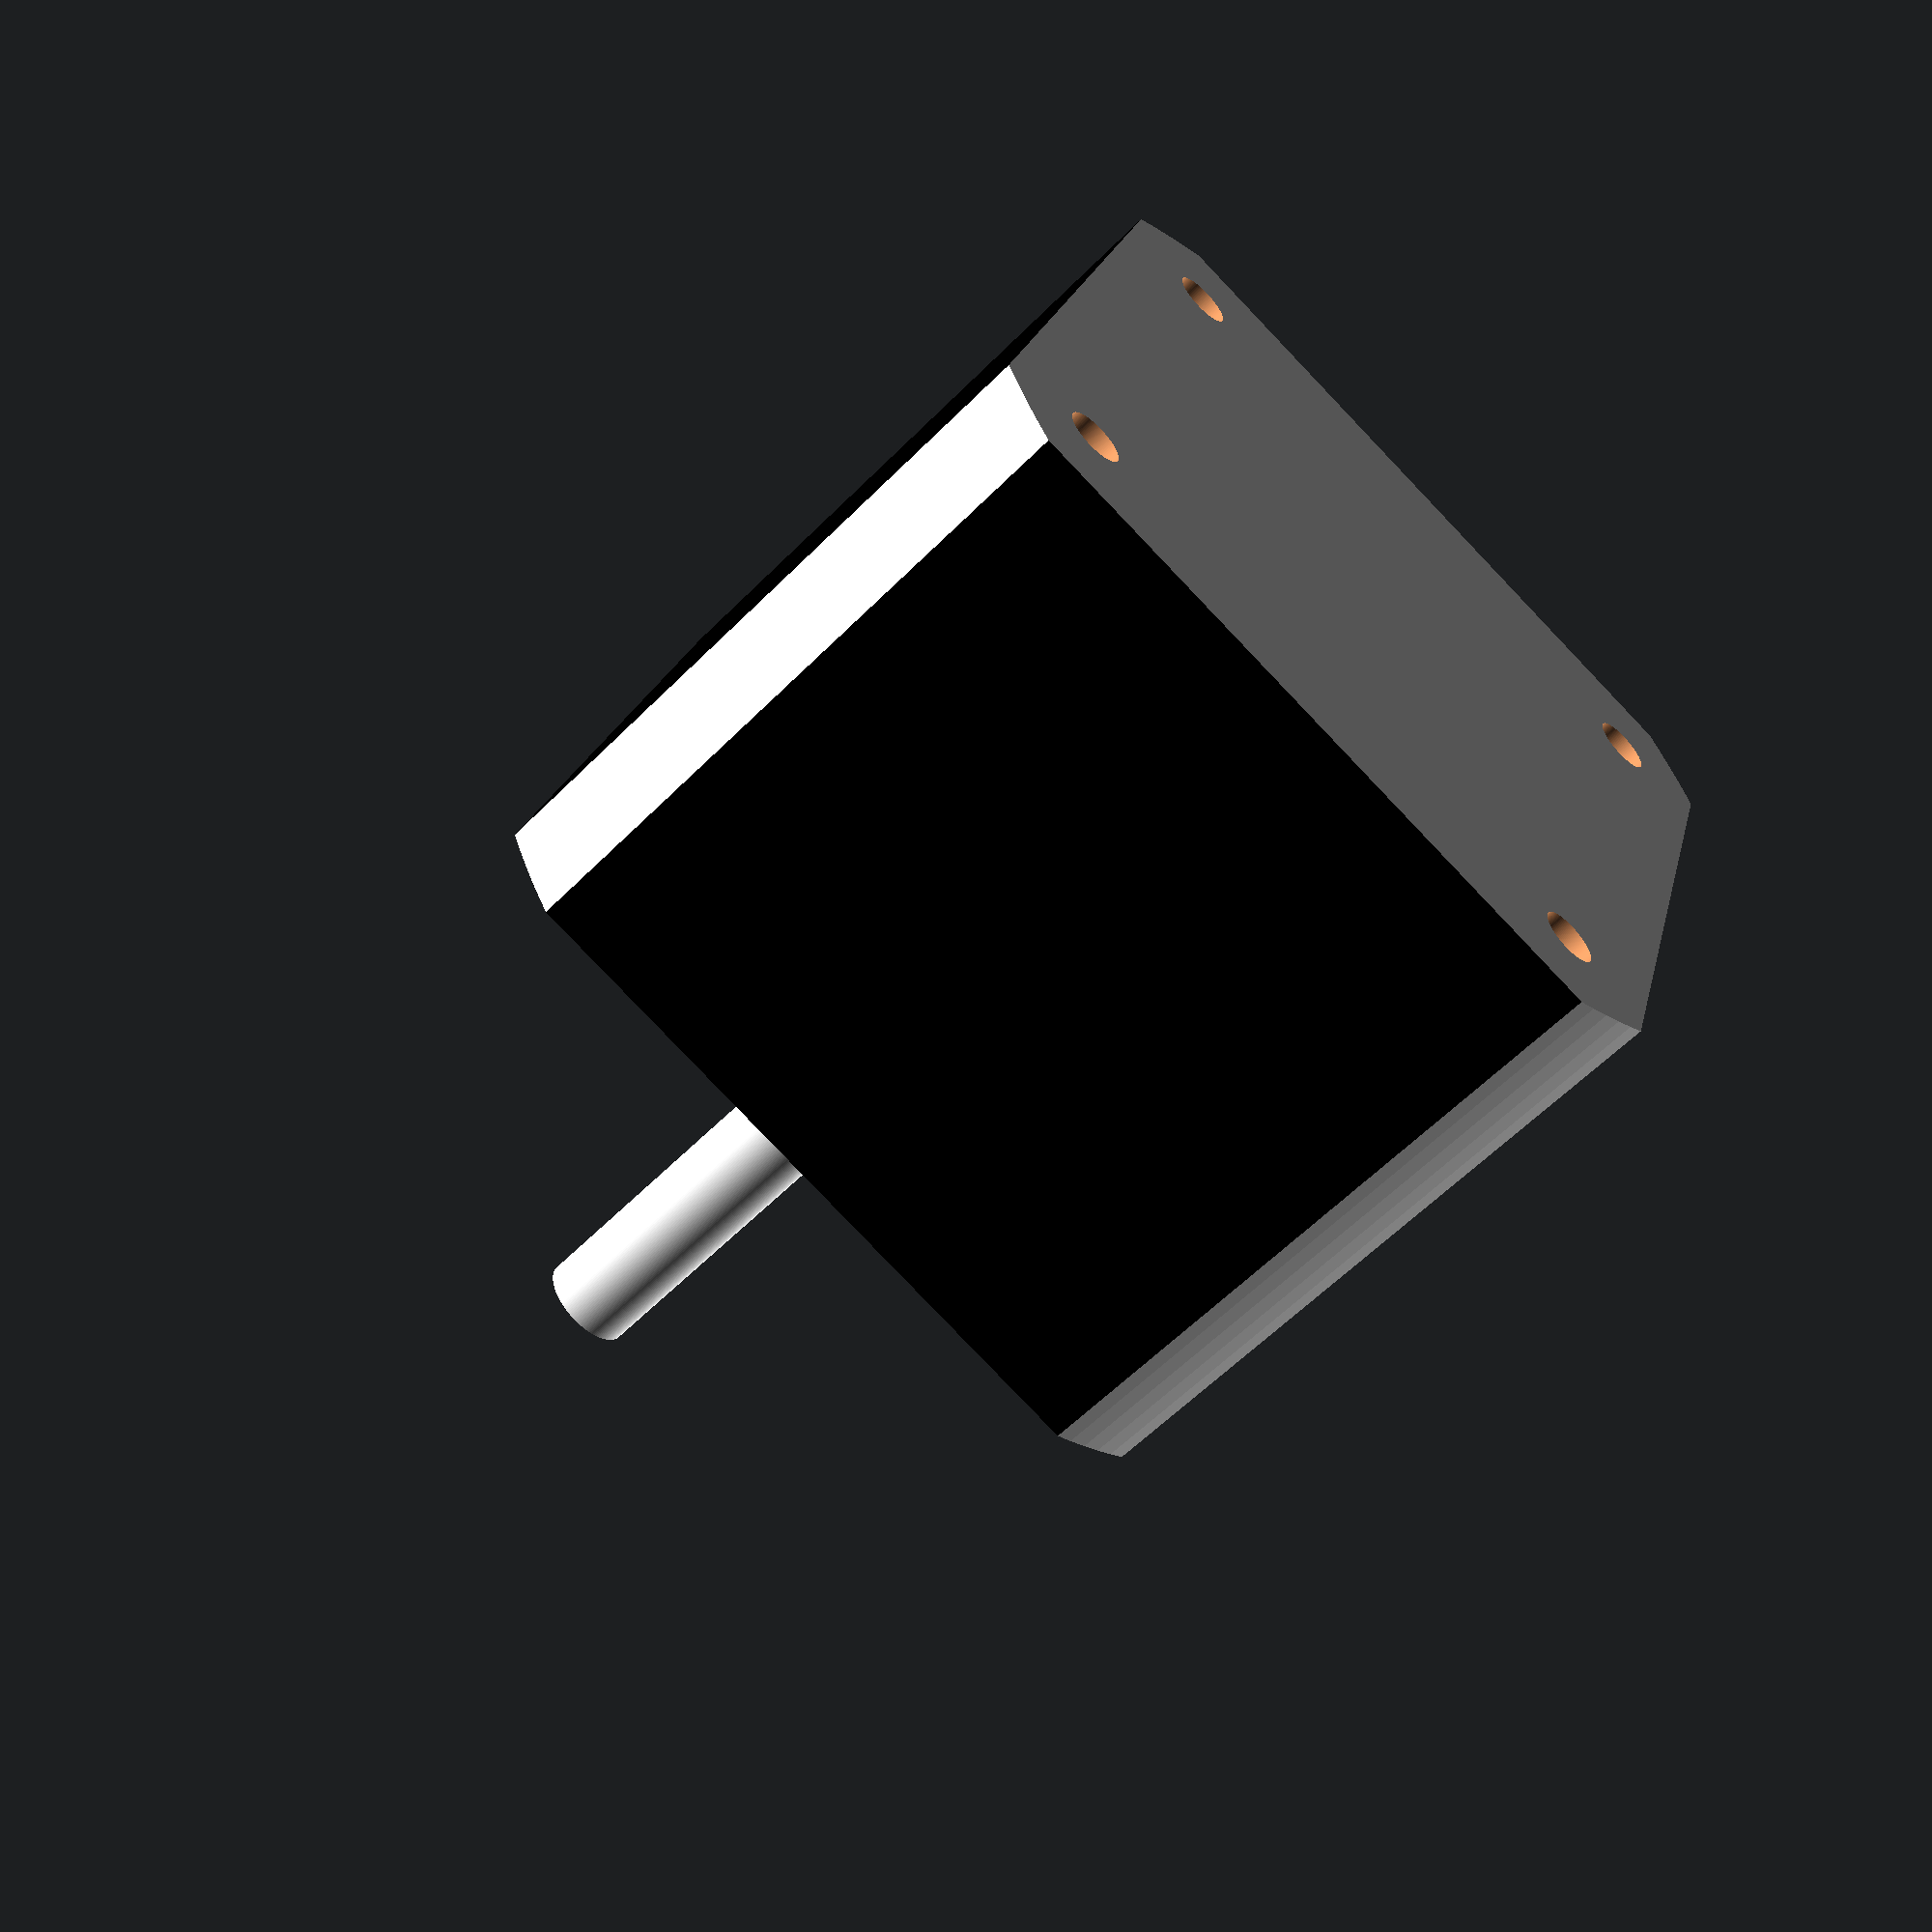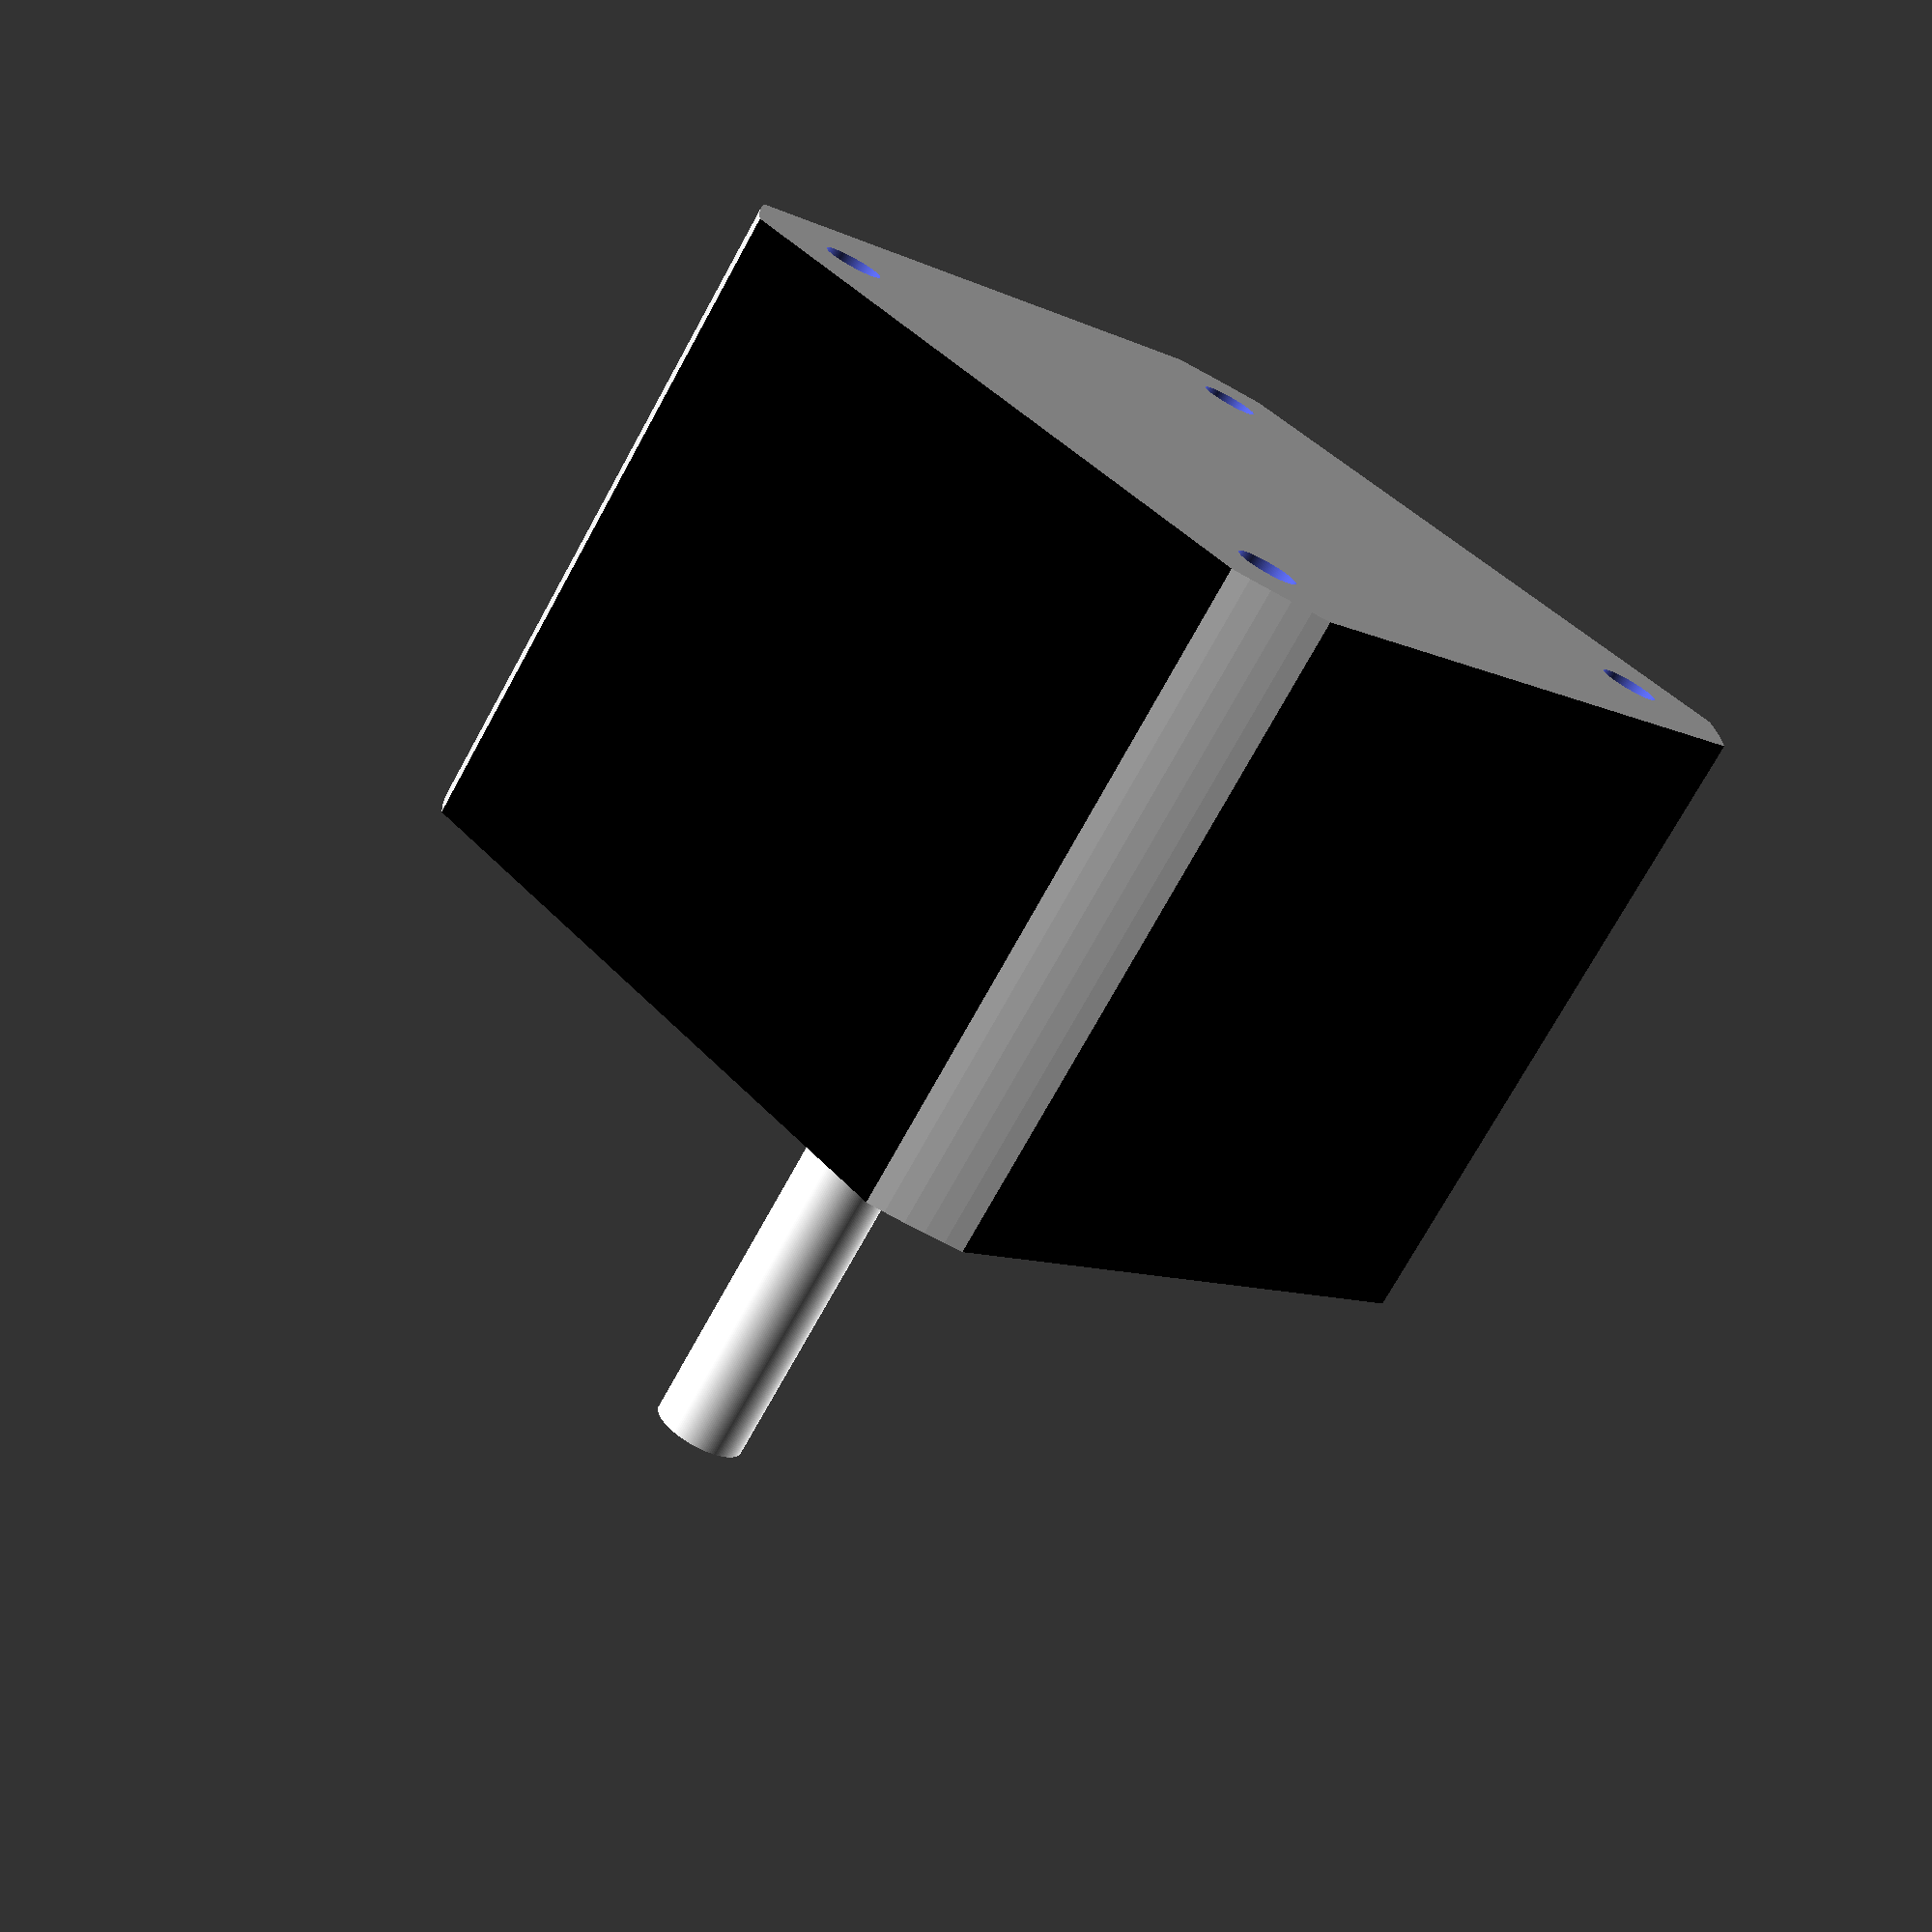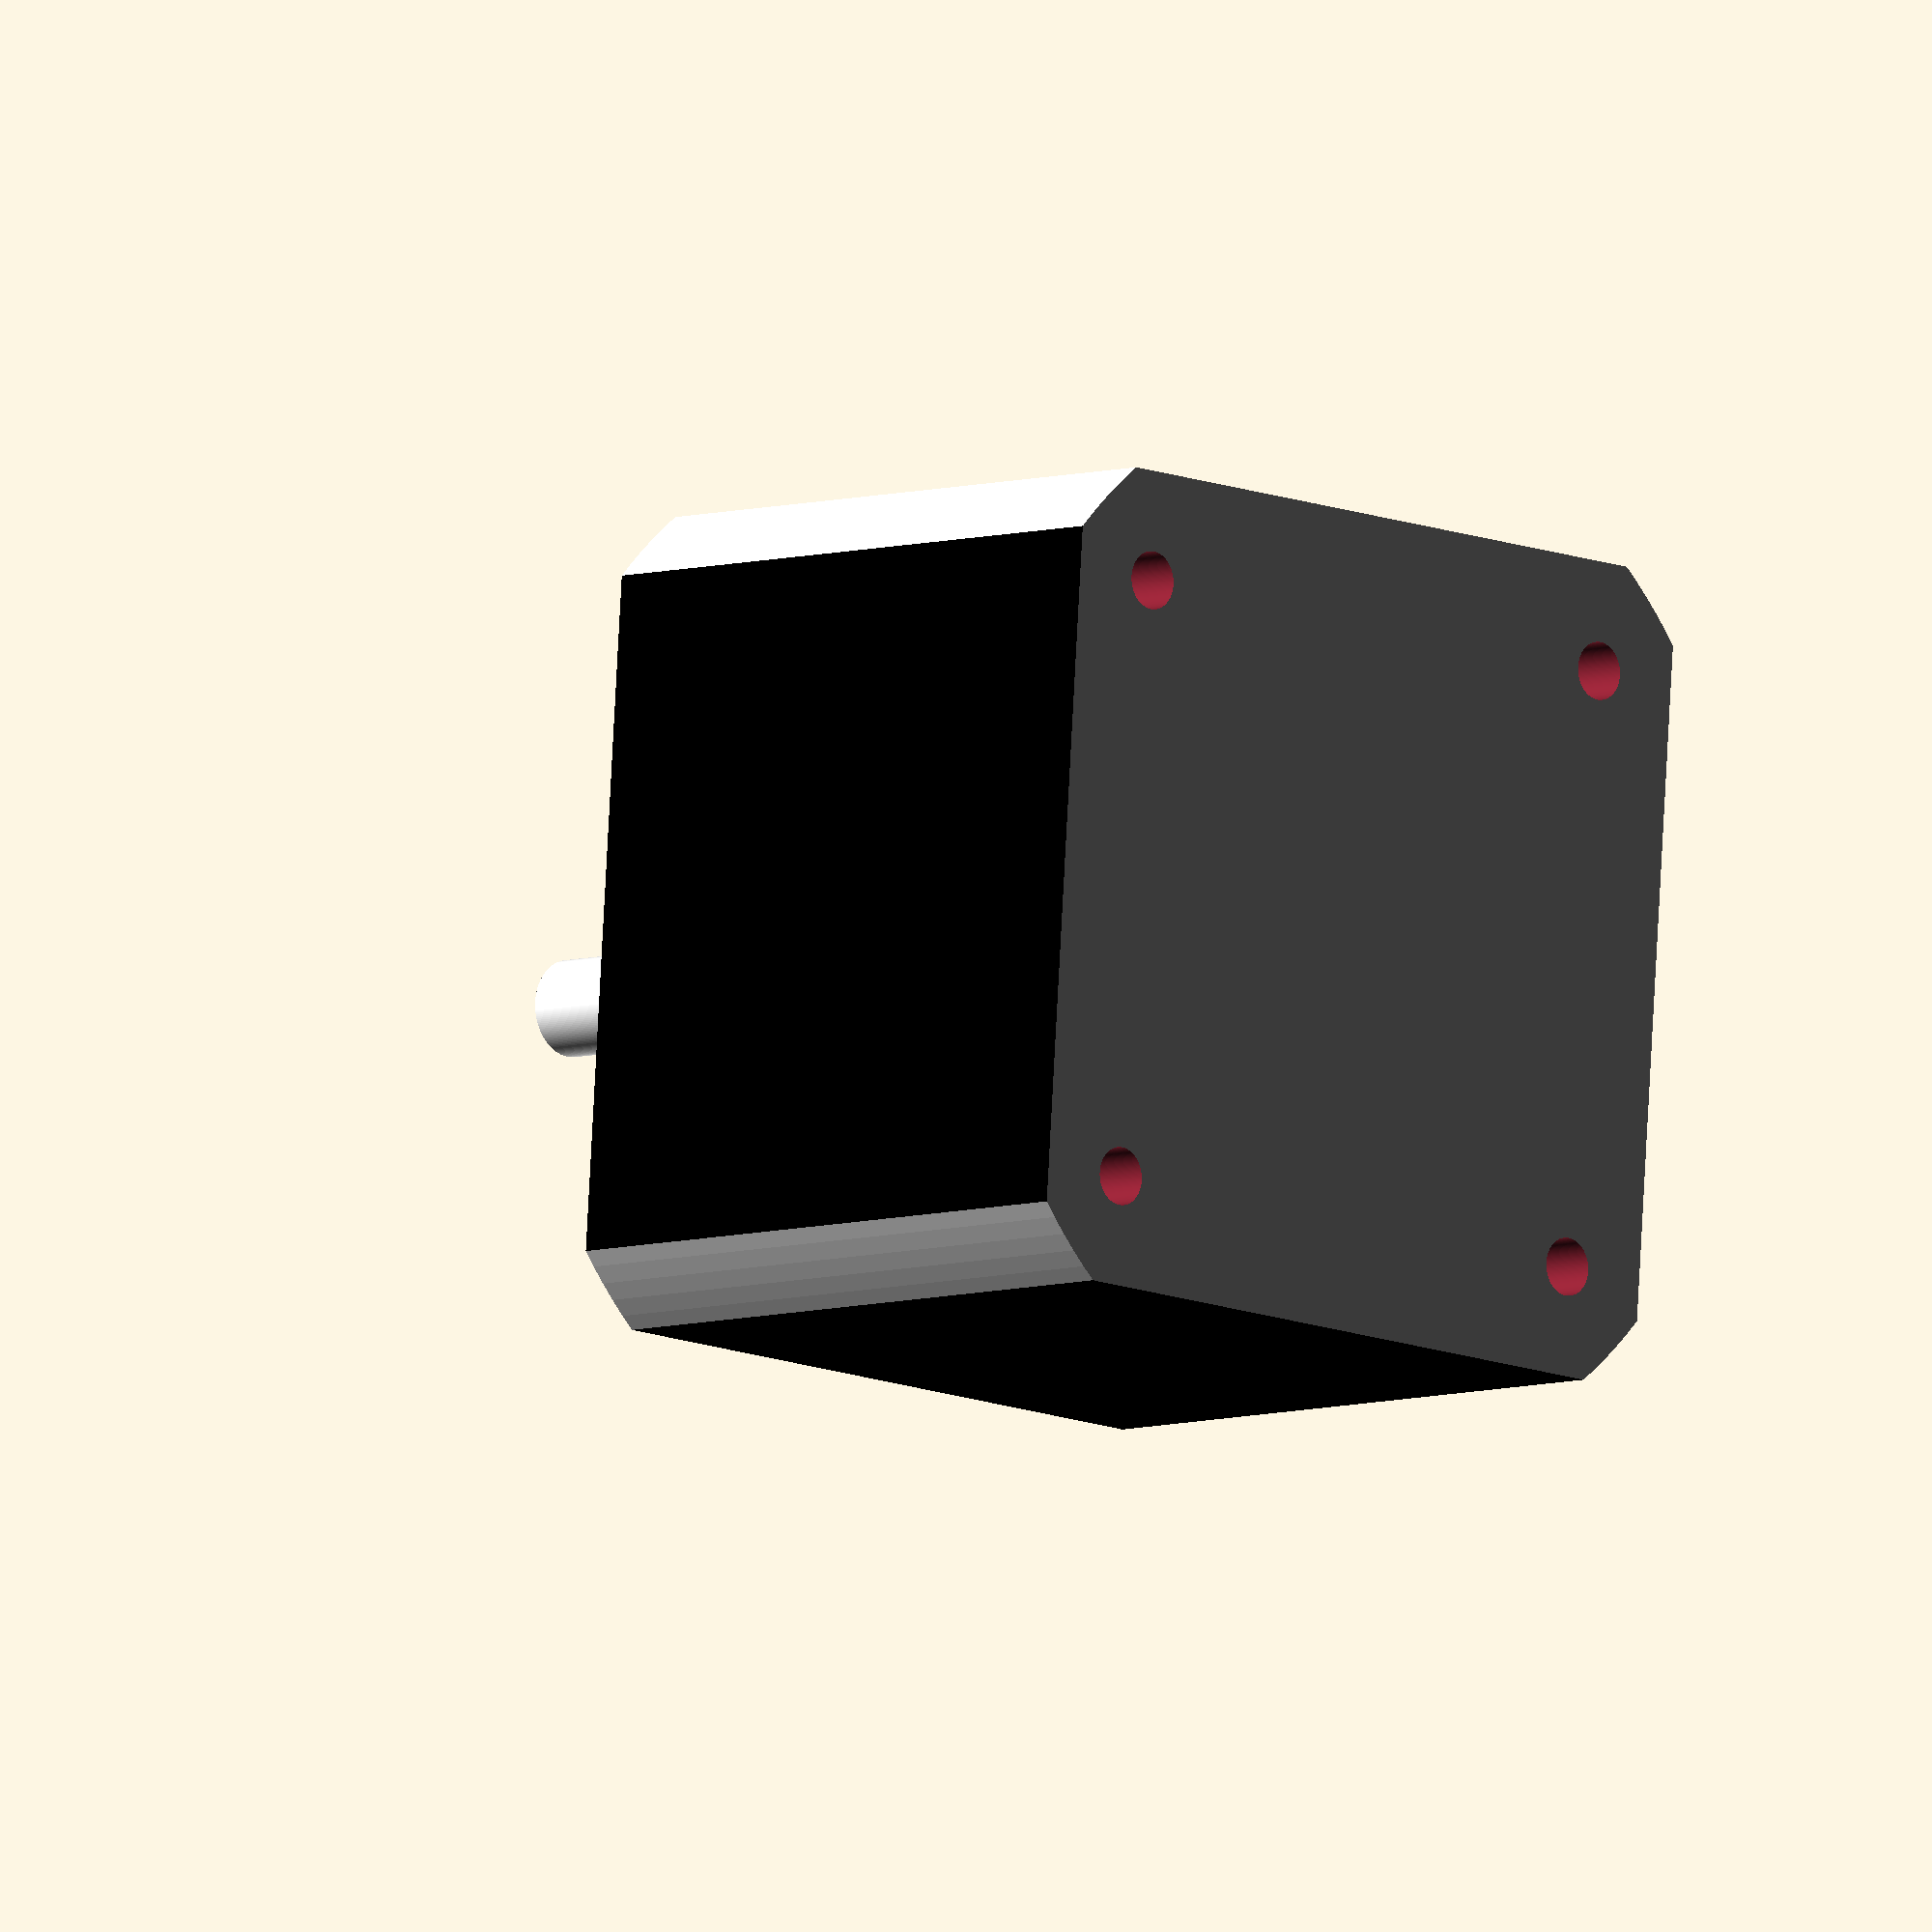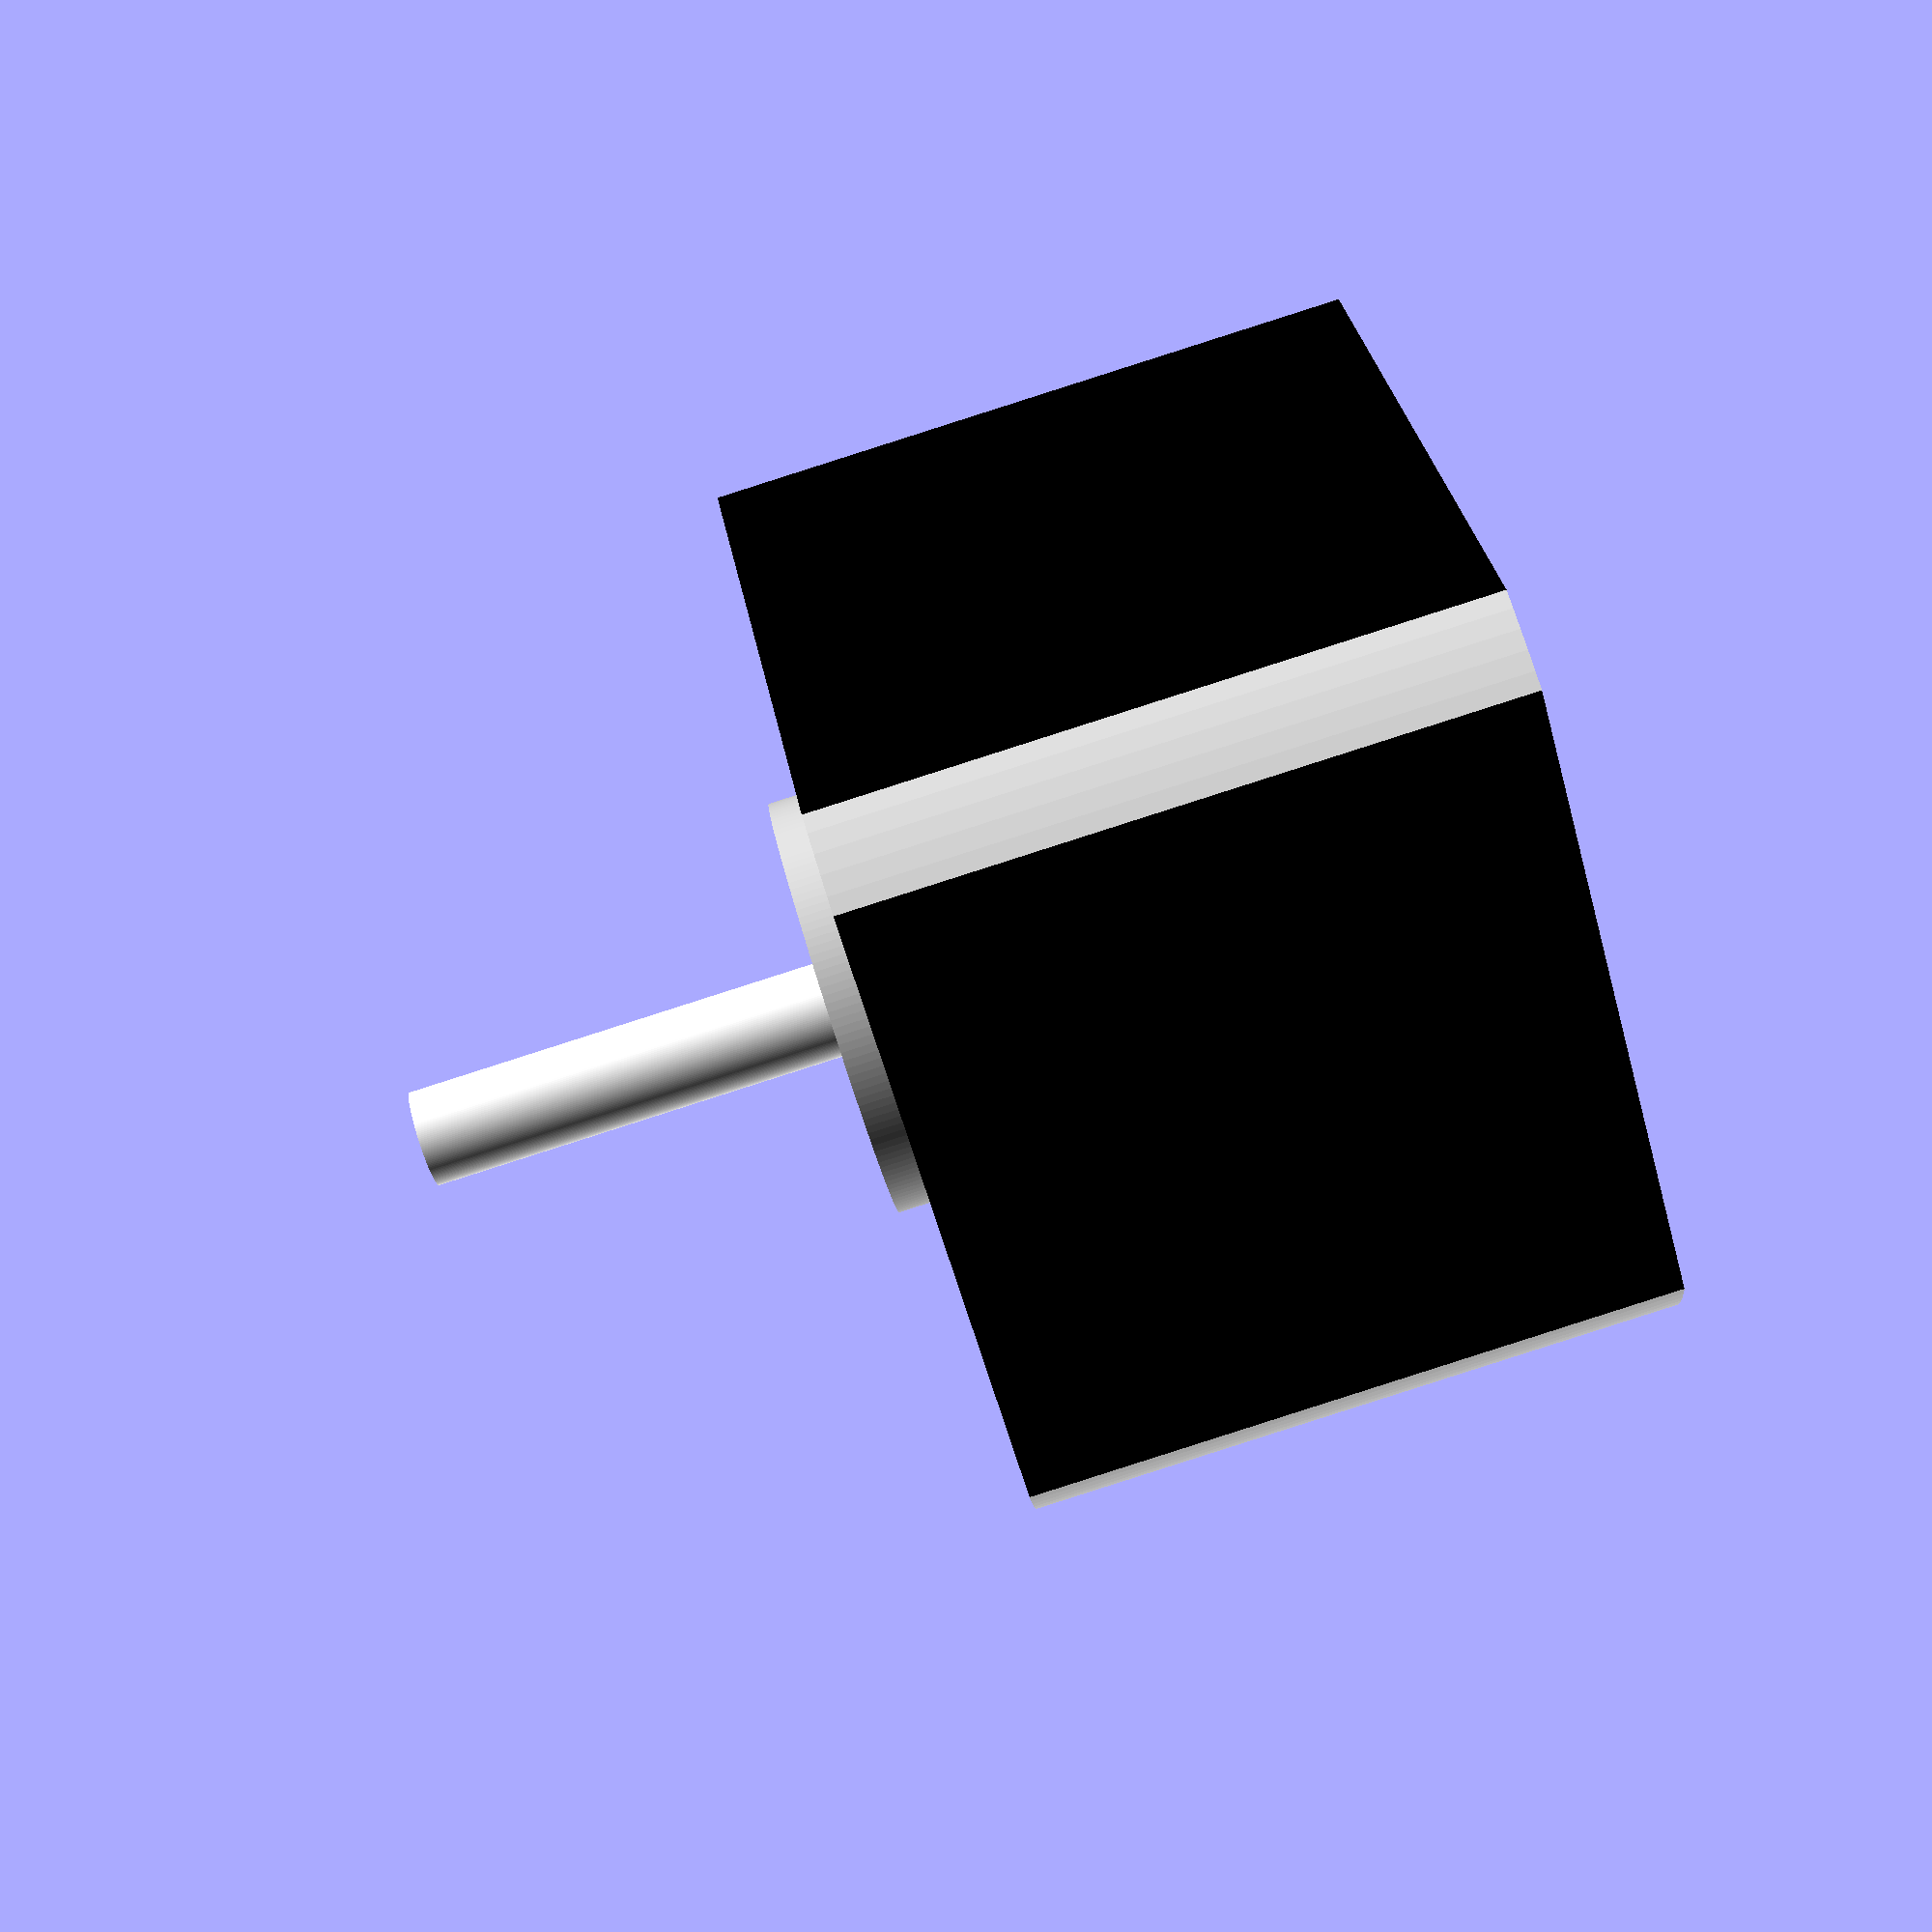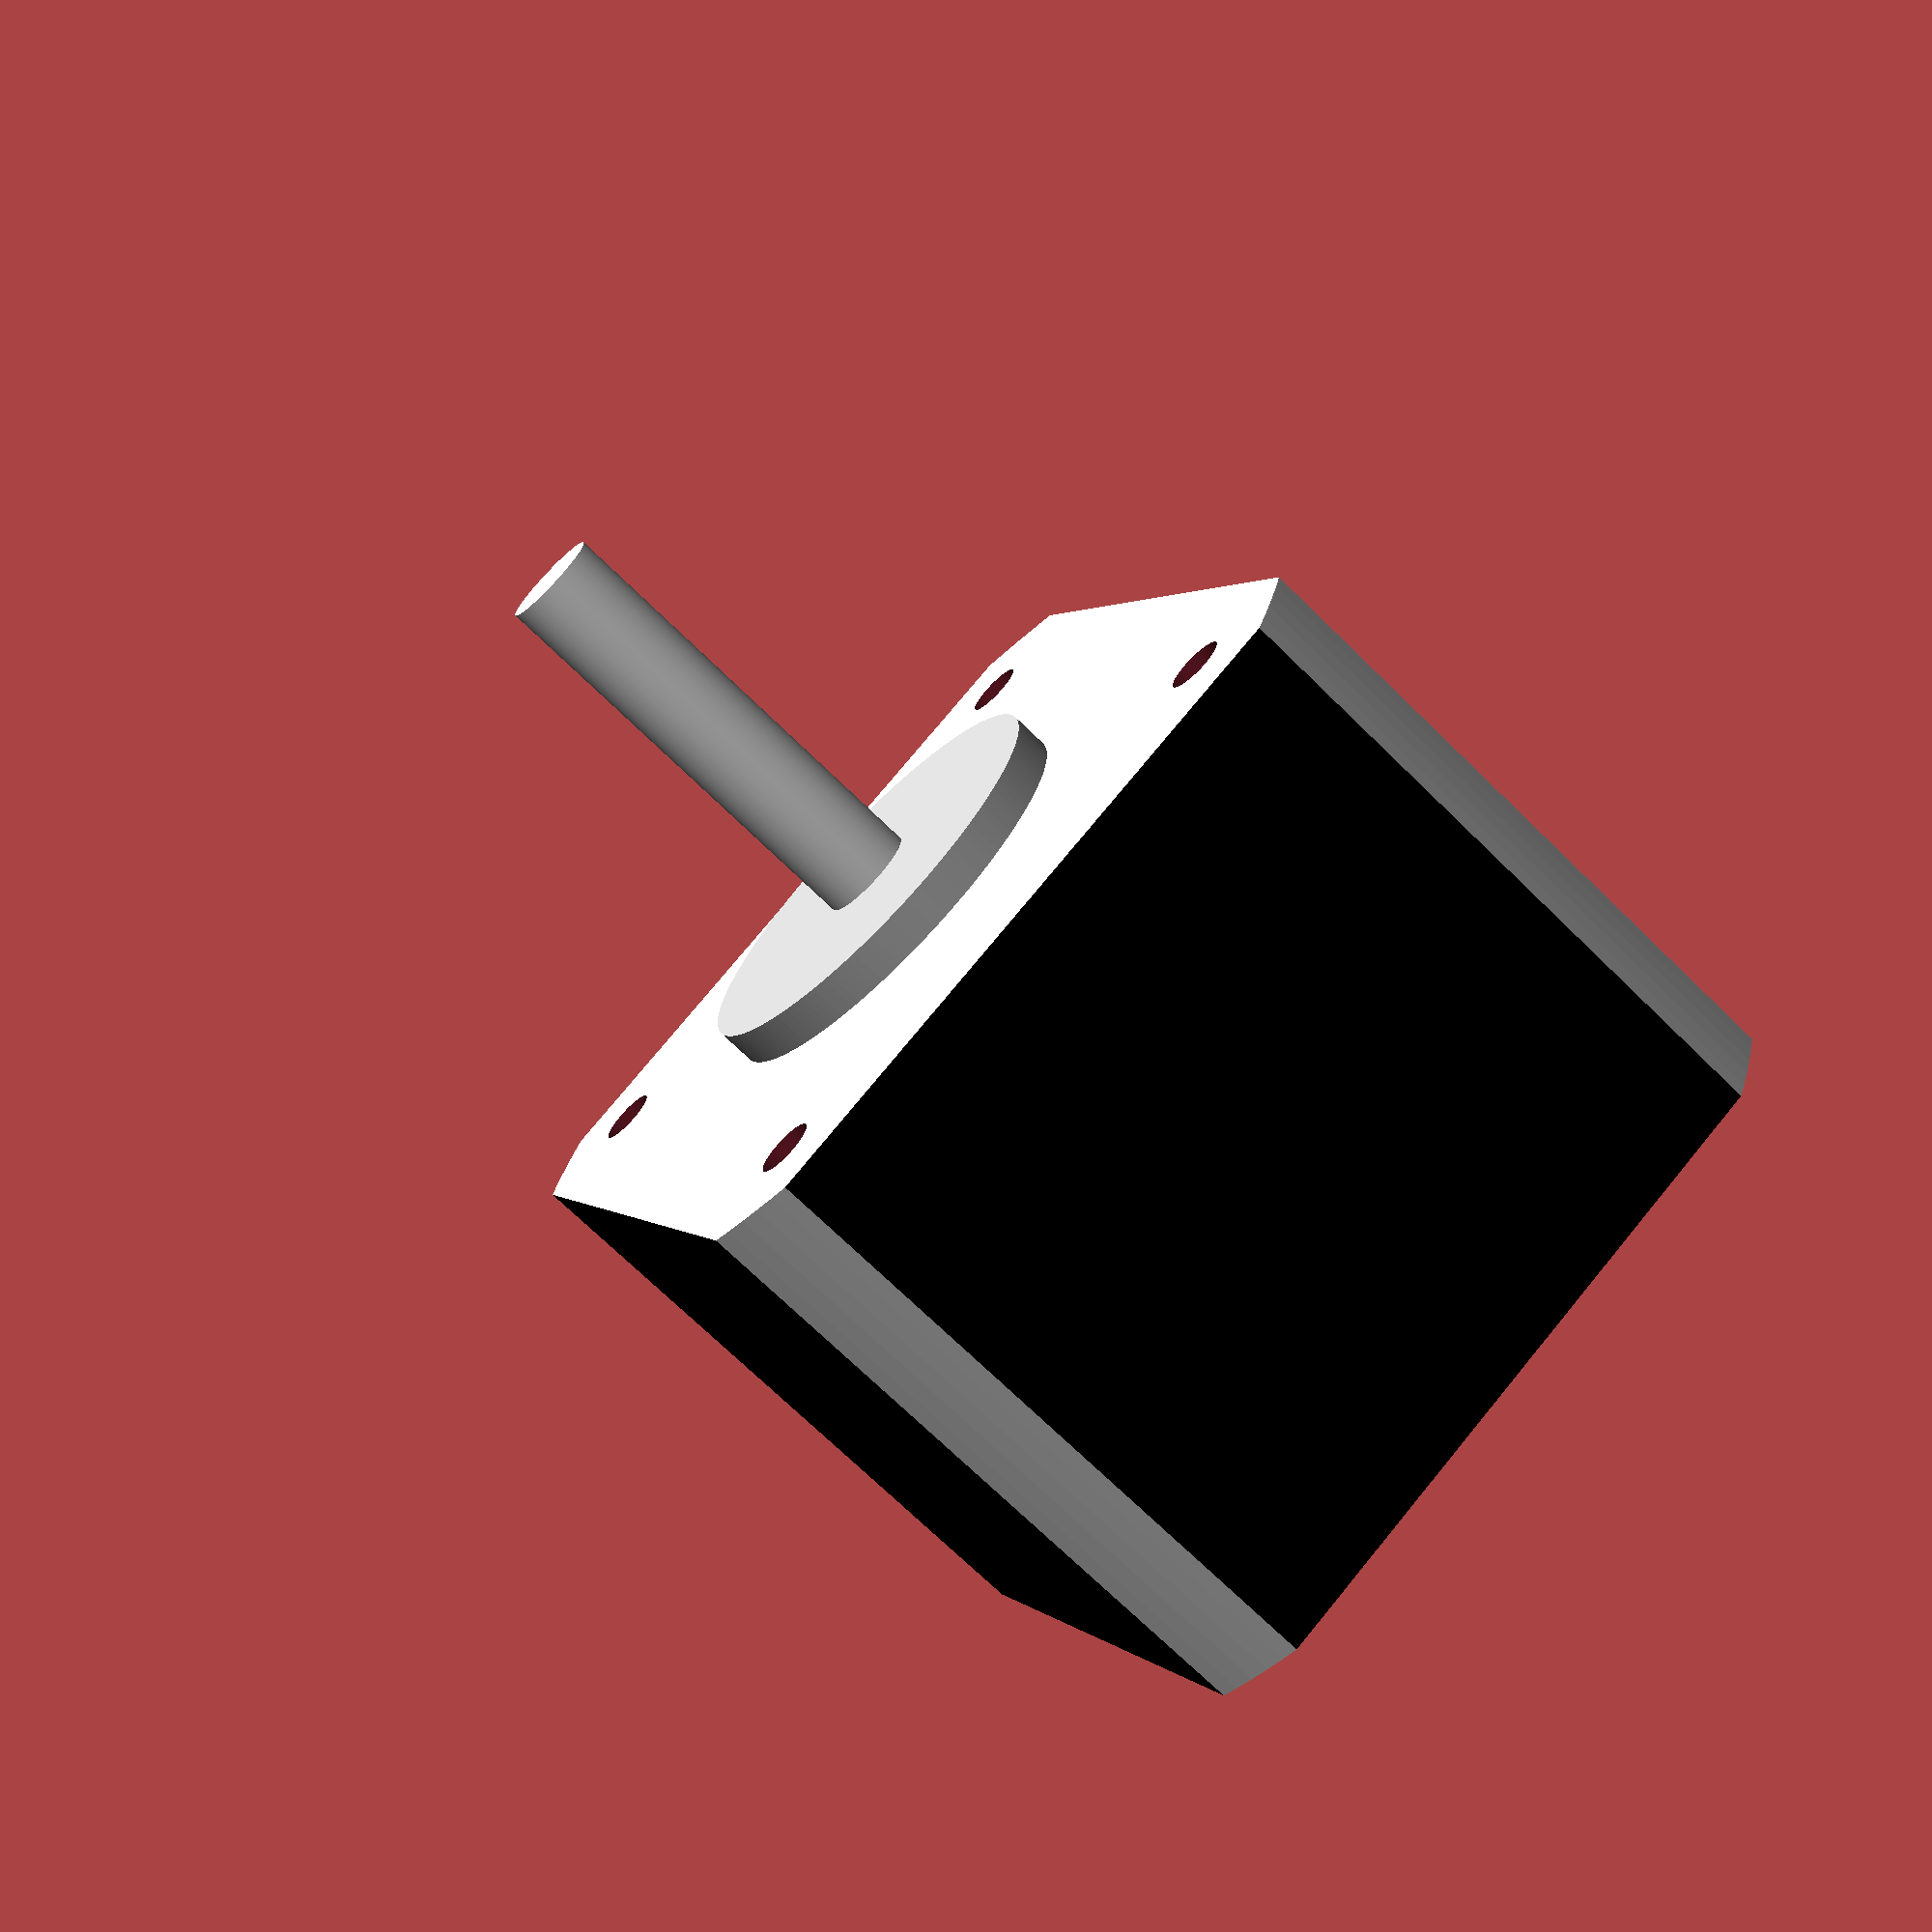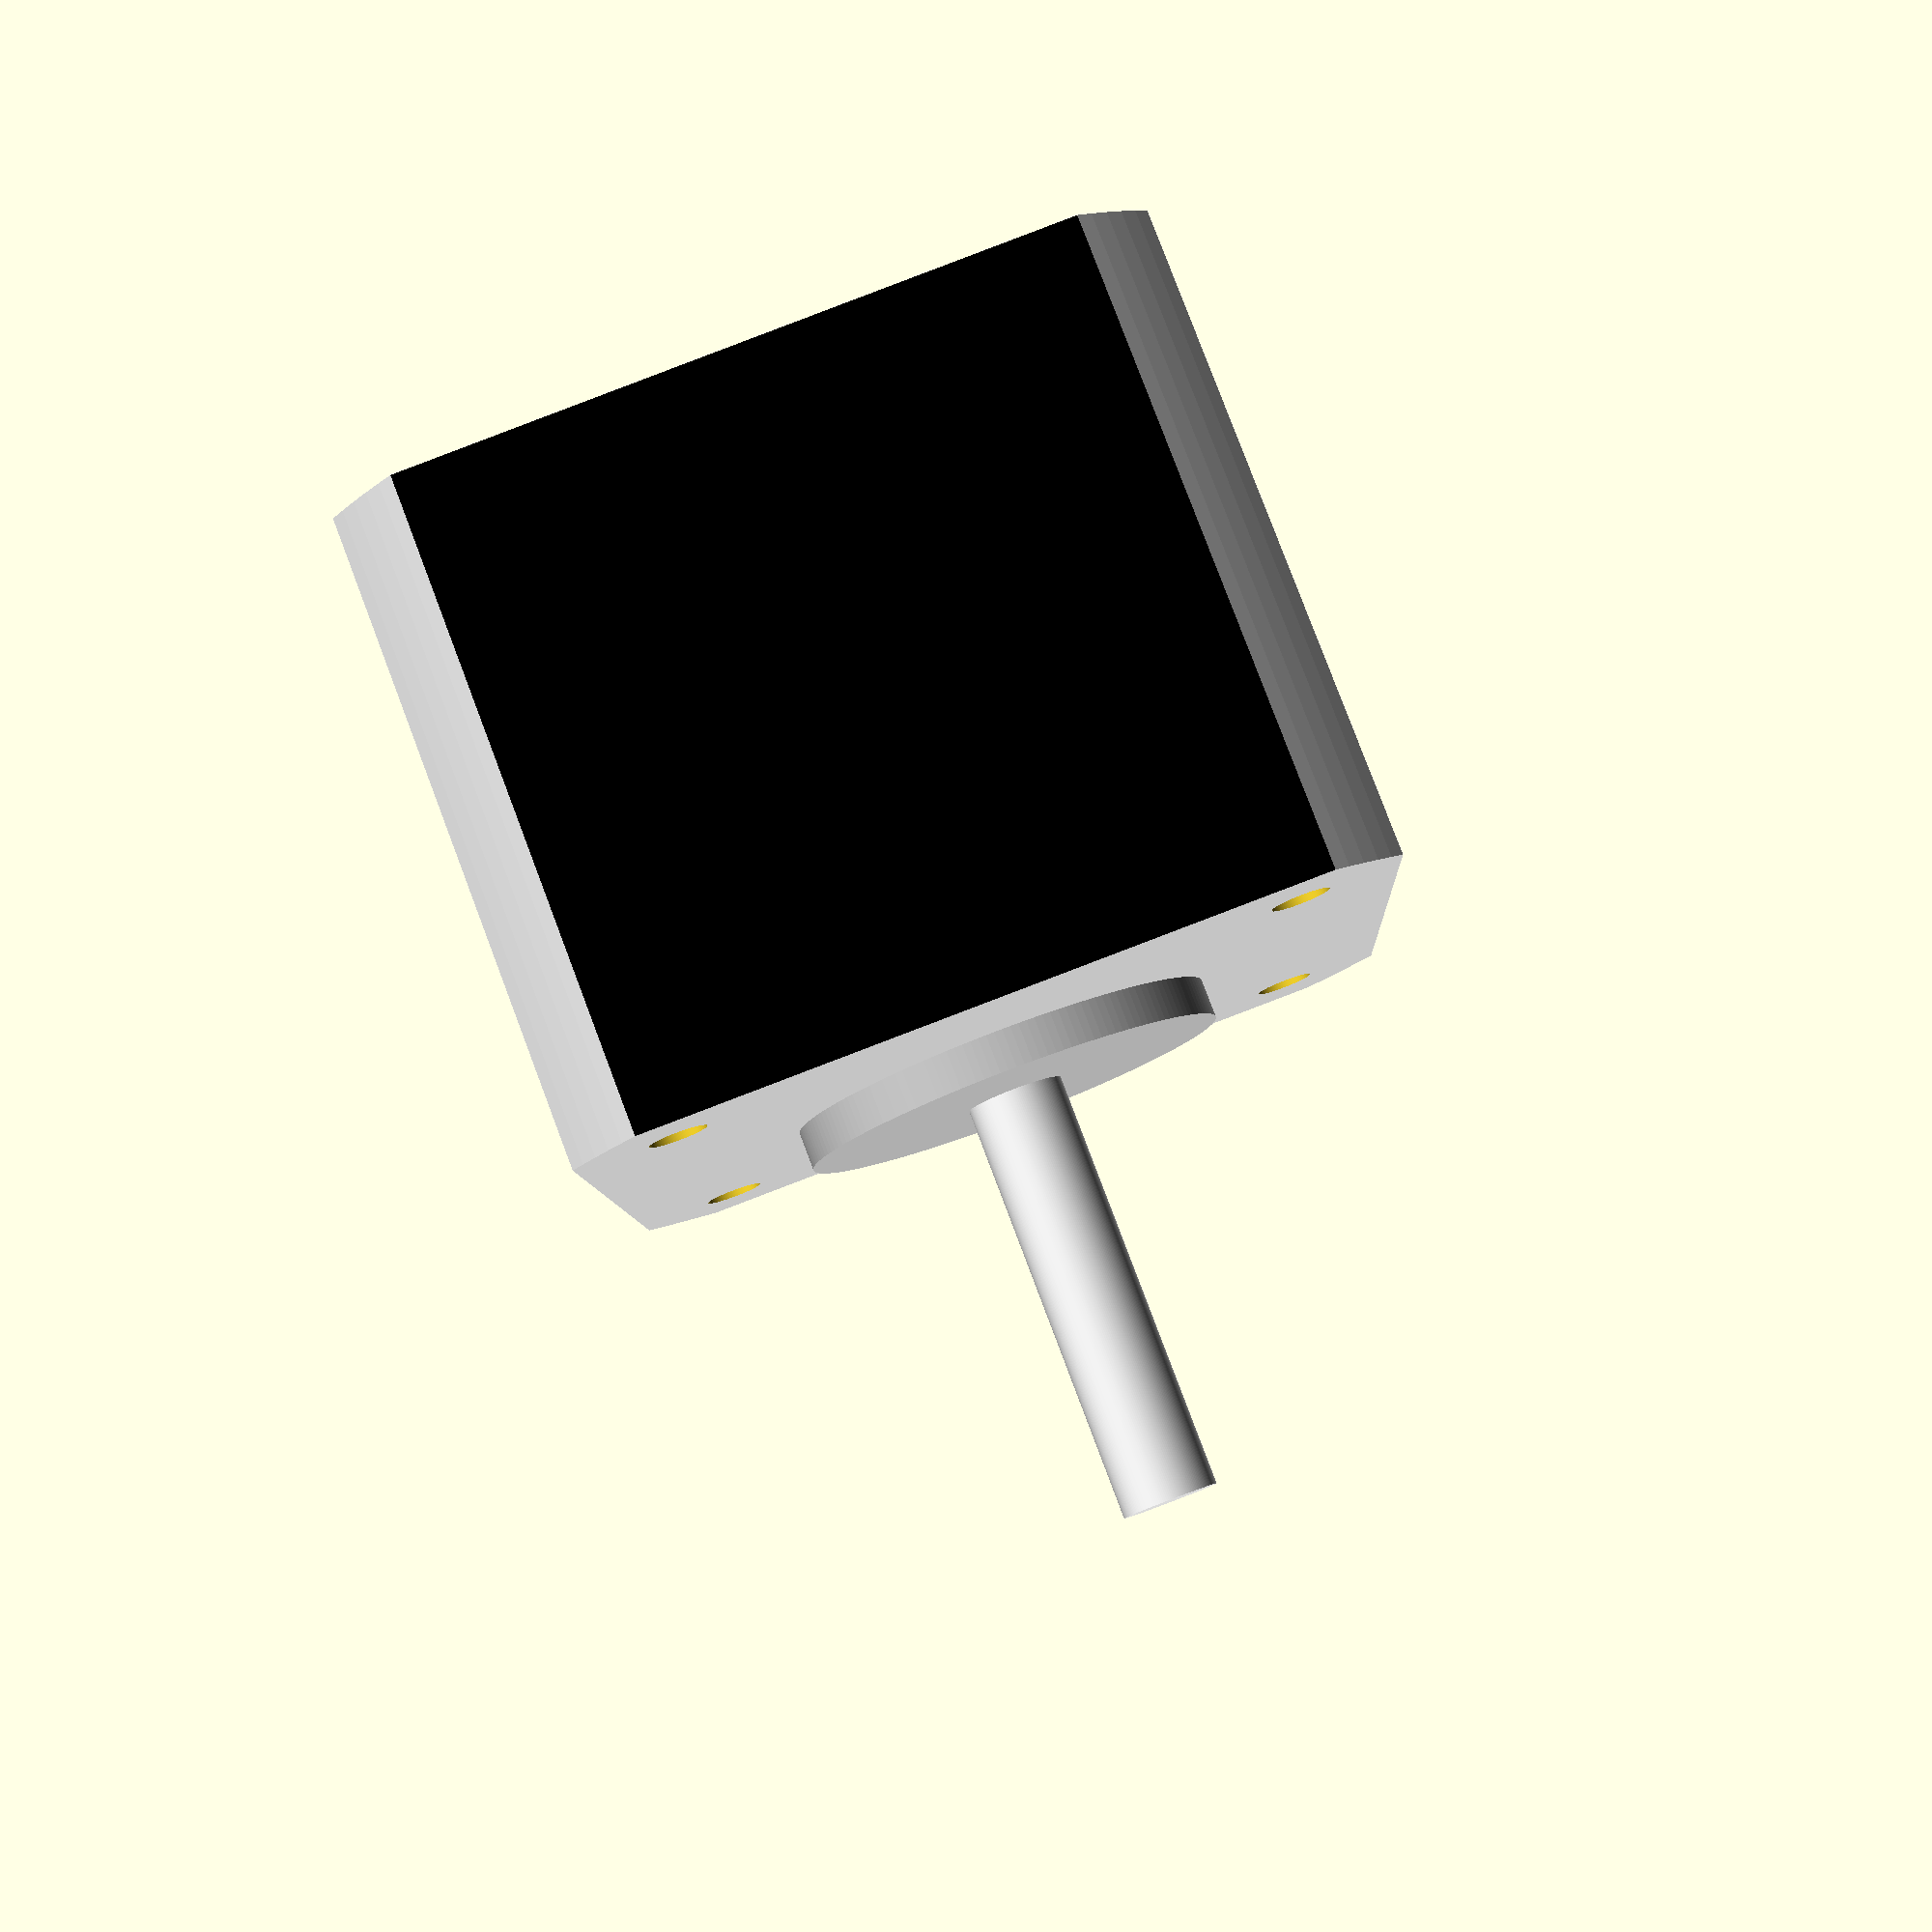
<openscad>
/*

MOTOR

*/


$fn=164;
eps=0.001;

nema17();

M3=3;

module nema17()
    {
    translate([0,0,34.3/2]) 
        difference()
            {
            union()
                {
                intersection()
                    {
                    color([0,0,0]) cube([42.3,42.3,34.3], center=true);
                    color([.9,.9,.9]) cylinder(d=55, h=34+eps, center=true);
                    }
                color([.8,.8,.8]) translate([0,0,34.3/2]) cylinder(d=22, h=2+eps);
                color([1,1,1]) translate([0,0,34.3/2]) cylinder(d=5, h=24.1+eps);
                }
            translate([0,0,-4.5+eps]) union()
                {
                translate([ 31/2, 32/2,34.3/2]) cylinder(d=M3, h=4.5+eps);
                translate([ 31/2,-32/2,34.3/2]) cylinder(d=M3, h=4.5+eps);
                translate([-31/2, 32/2,34.3/2]) cylinder(d=M3, h=4.5+eps);
                translate([-31/2,-32/2,34.3/2]) cylinder(d=M3, h=4.5+eps);
                }
            translate([0,0,-34.3+eps]) union()
                {
                translate([ 31/2, 32/2,34.3/2]) cylinder(d=M3, h=4.5+eps);
                translate([ 31/2,-32/2,34.3/2]) cylinder(d=M3, h=4.5+eps);
                translate([-31/2, 32/2,34.3/2]) cylinder(d=M3, h=4.5+eps);
                translate([-31/2,-32/2,34.3/2]) cylinder(d=M3, h=4.5+eps);
                }
            }
        }
</openscad>
<views>
elev=58.8 azim=253.6 roll=136.1 proj=p view=solid
elev=253.2 azim=135.0 roll=28.8 proj=p view=solid
elev=6.0 azim=265.8 roll=135.9 proj=o view=solid
elev=269.0 azim=30.4 roll=72.3 proj=p view=solid
elev=250.5 azim=154.8 roll=134.6 proj=p view=wireframe
elev=98.6 azim=267.6 roll=200.7 proj=p view=solid
</views>
